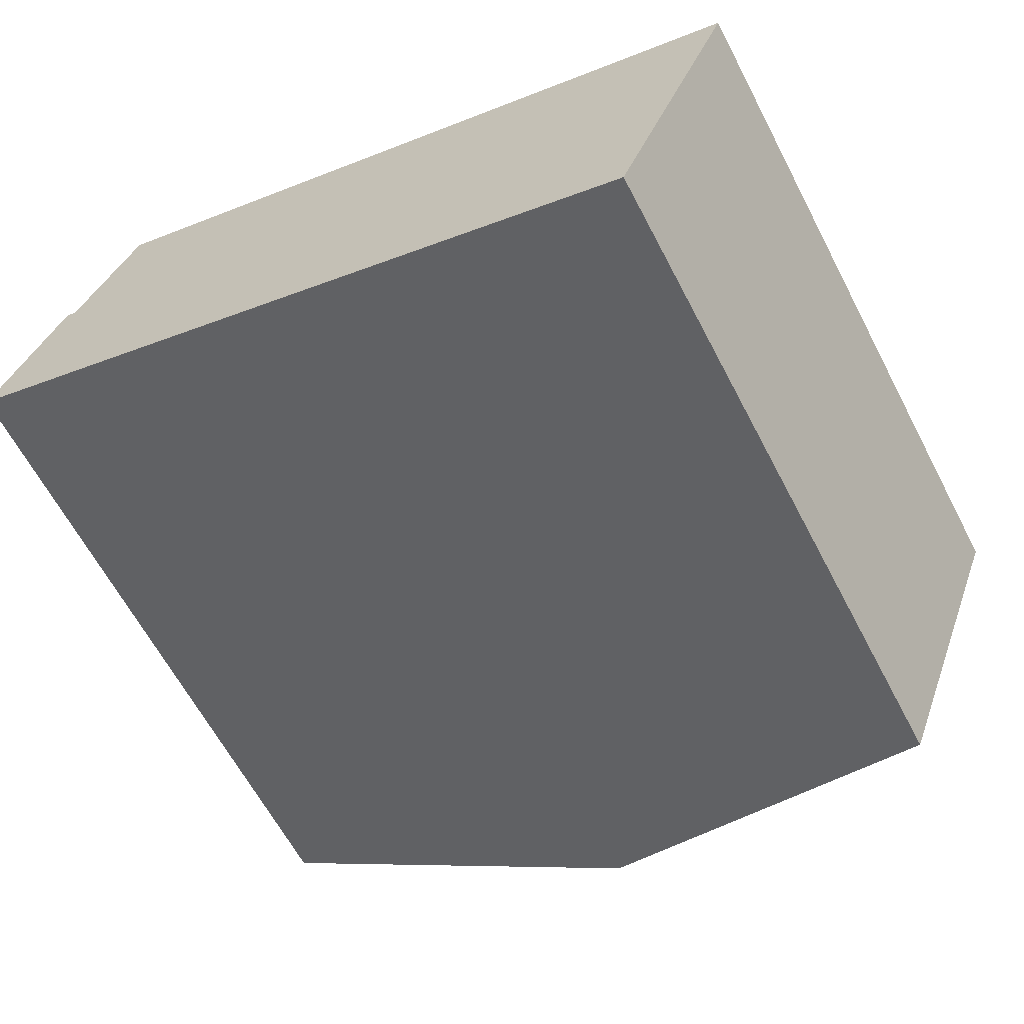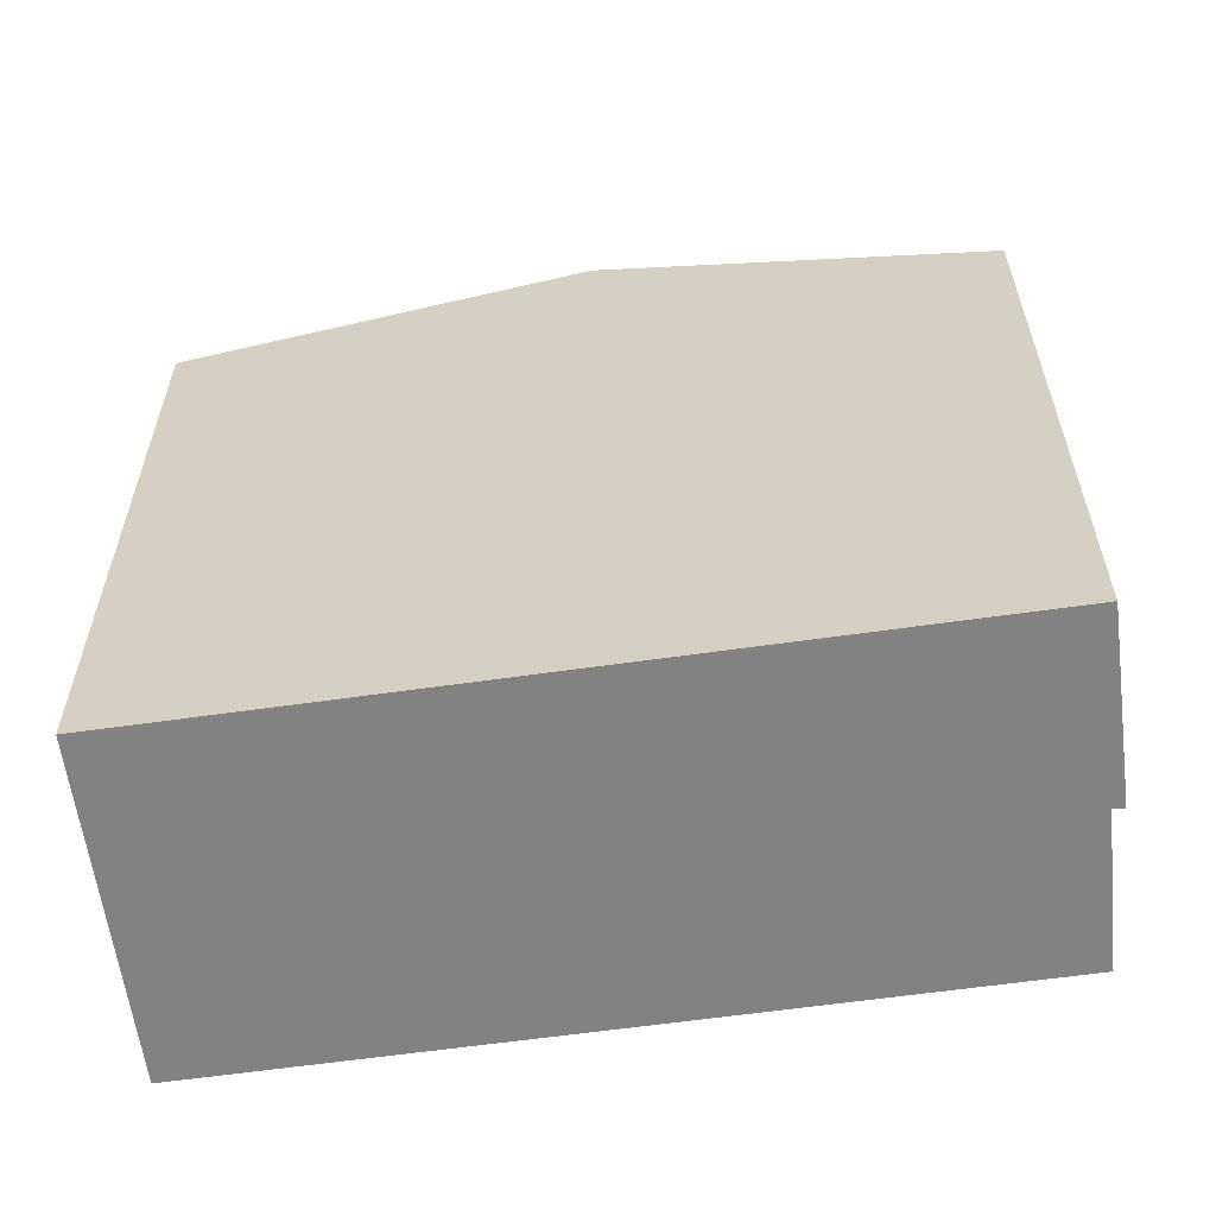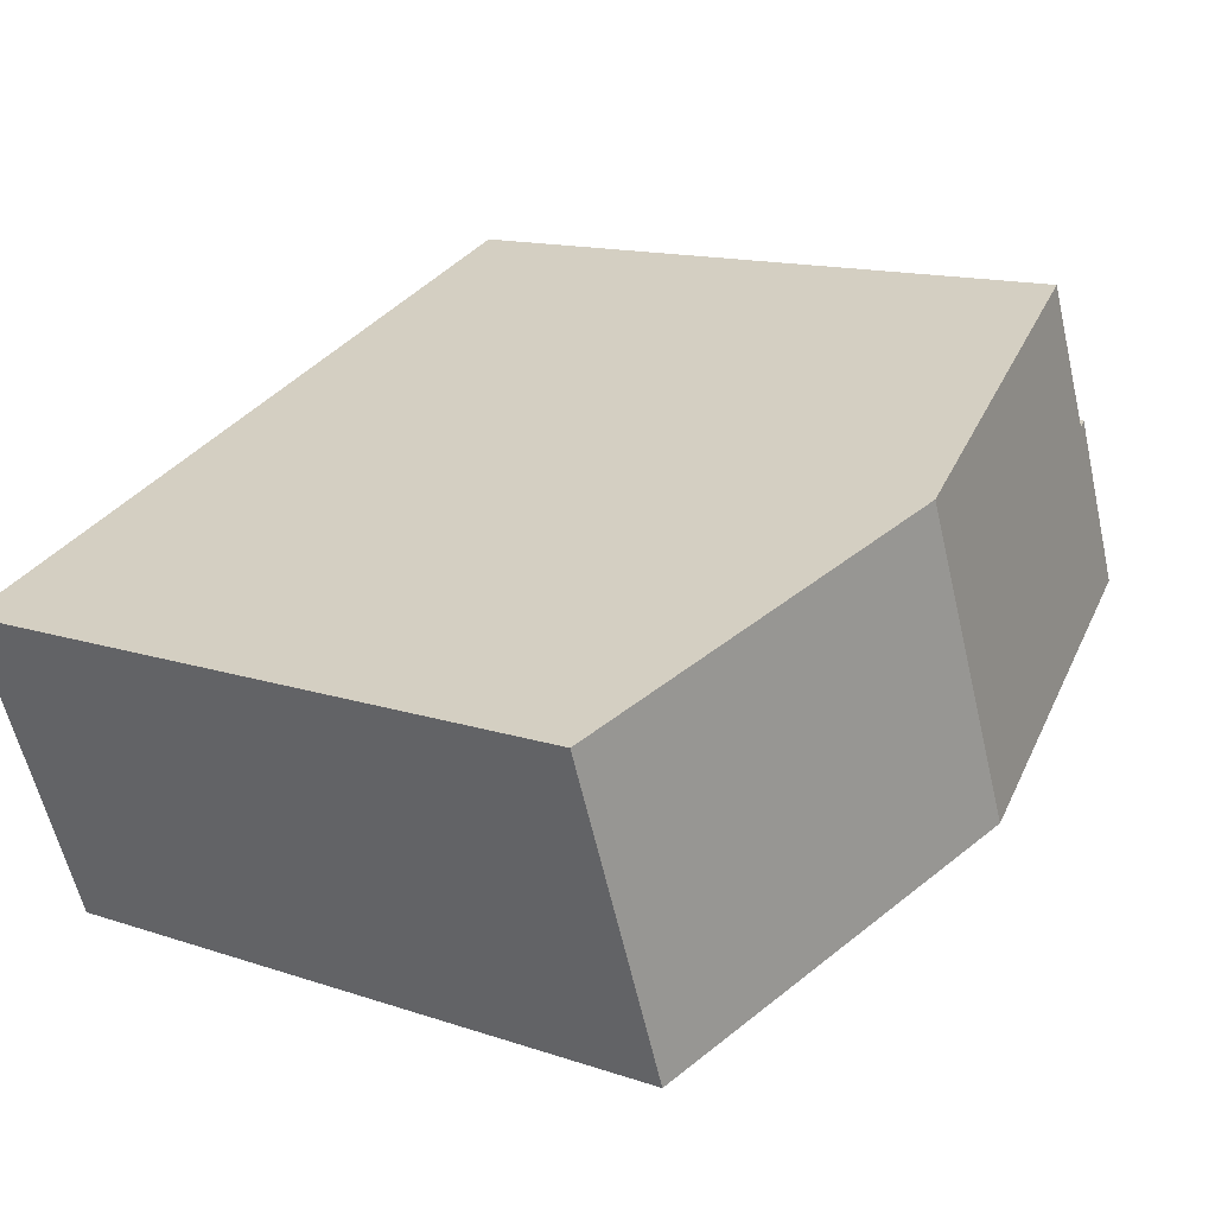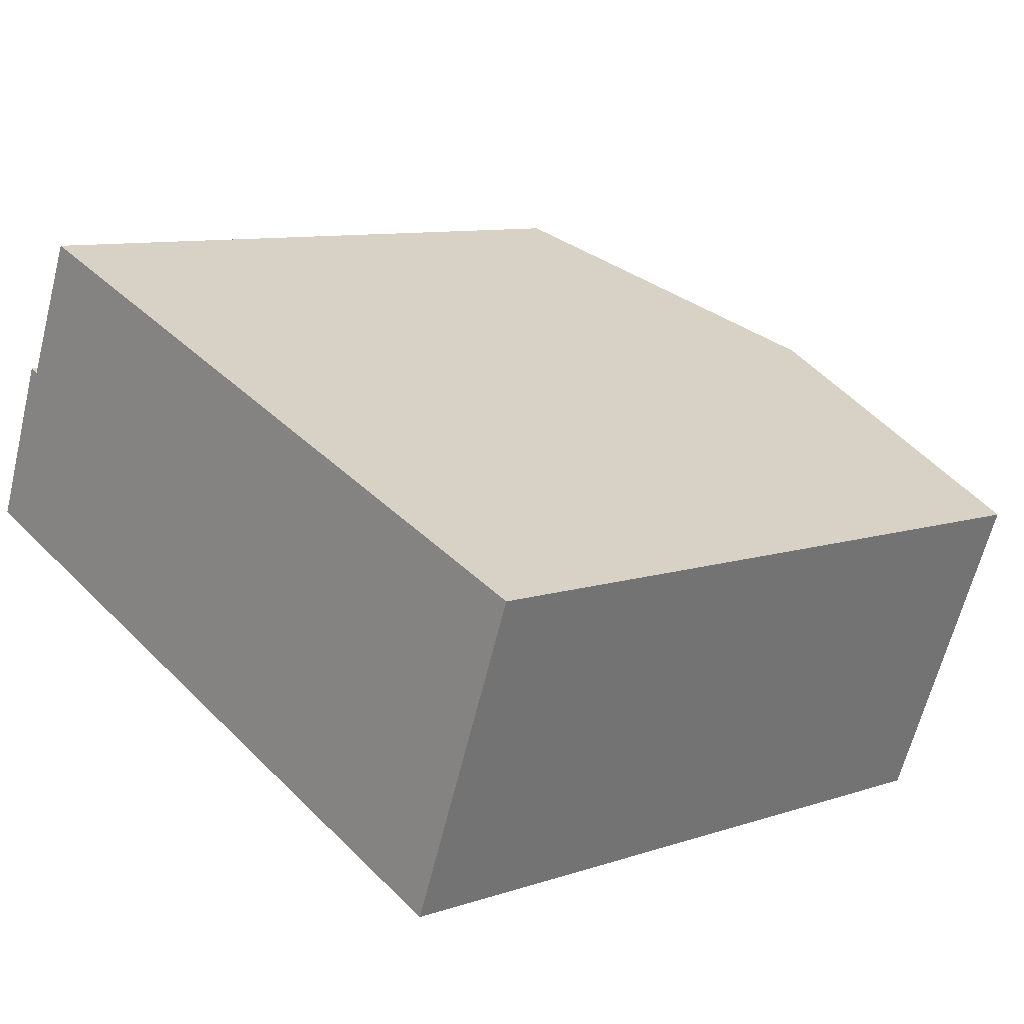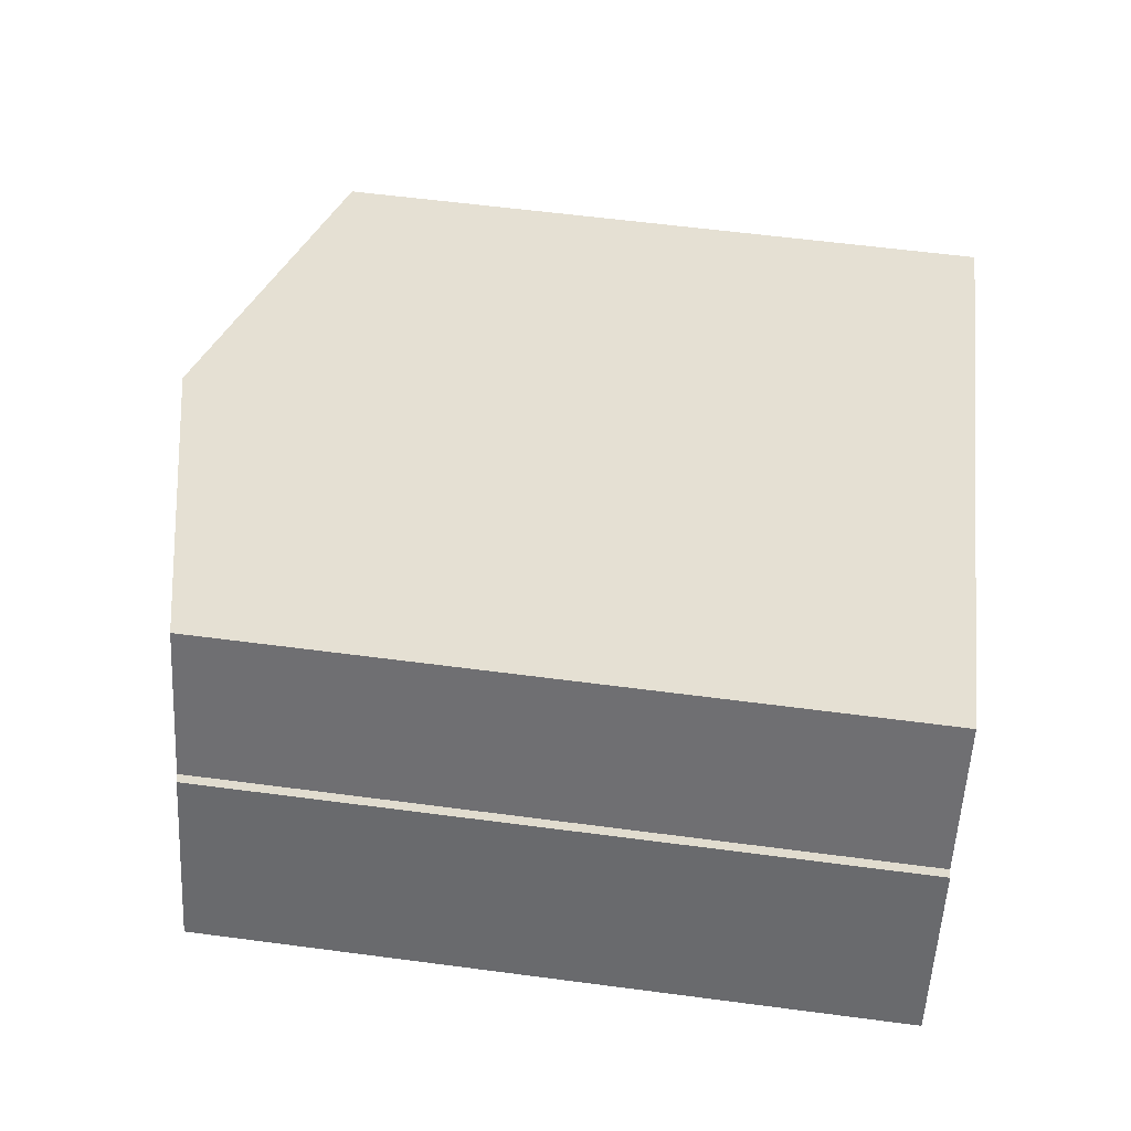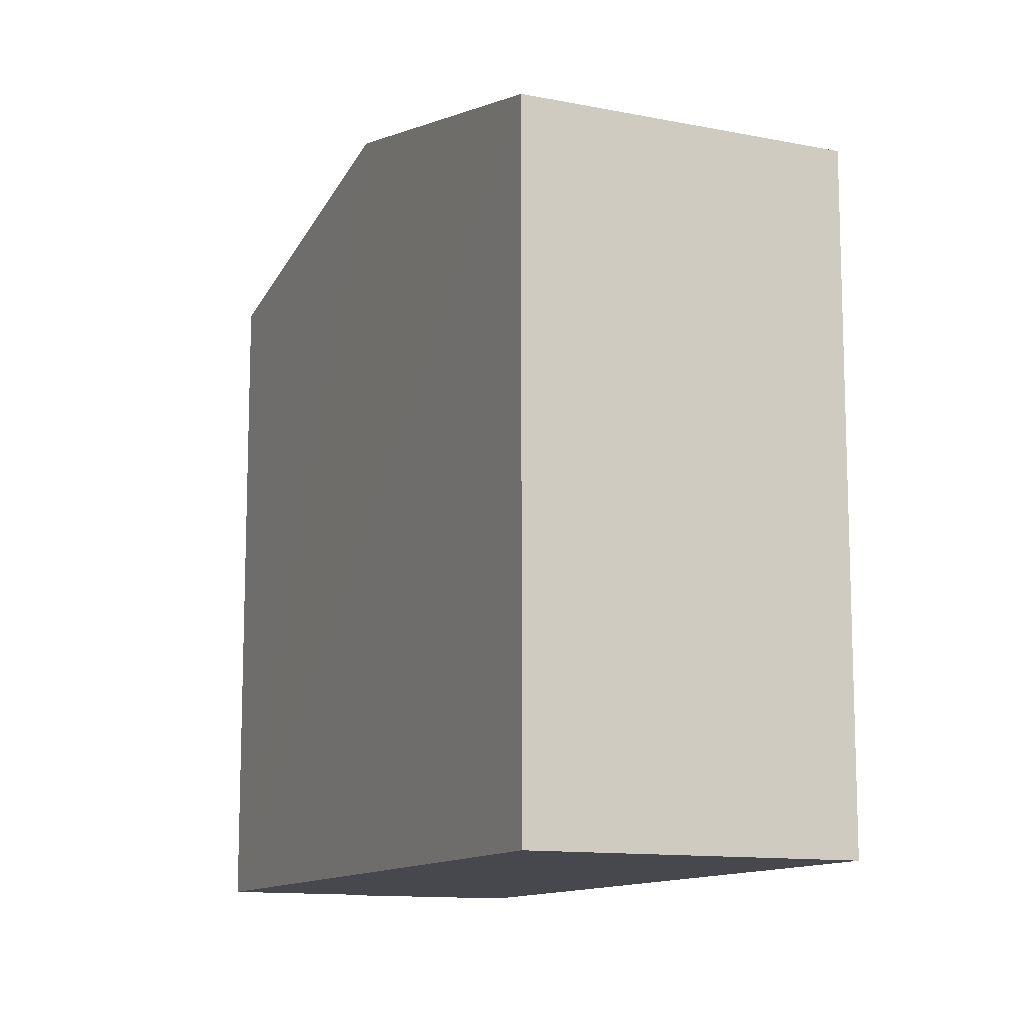
<metadata>
{"format":"obj","ext":"obj","renderer":"f3d","projection":"perspective","resolution":1024,"background":"white","views":[{"elev":-63.0,"azim":27.6,"up":"+Z"},{"elev":-60.7,"azim":-151.1,"up":"+Y"},{"elev":13.6,"azim":127.2,"up":"+Z"},{"elev":9.5,"azim":49.0,"up":"+Z"},{"elev":57.9,"azim":-82.2,"up":"+Z"},{"elev":-11.9,"azim":86.3,"up":"+Y"}]}
</metadata>
<code>
v  20.19 17.05 -3.47
v  12.53 19.32 4.33
v  21.85 17.08 0.824
v  18.8 17.03 -7.067
v  18.72 17.05 -7.034
v  9.282 19.32 -3.489
v  1.705 17.08 4.272
v  1.961 17.14 4.156
v  0.315 17.09 0.79
v  0 17.09 1.046e-15
v  3.506 17.15 7.72
v  18.8 4.327e-16 -7.067
v  9.282 2.136e-16 -3.489
v  0 0 0
v  18.72 4.307e-16 -7.034
v  1.705 -2.616e-16 4.272
v  0.315 -4.837e-17 0.79
v  1.961 -2.545e-16 4.156
v  3.506 -4.727e-16 7.72
v  21.85 -5.046e-17 0.824
v  12.53 -2.651e-16 4.33
v  20.19 2.125e-16 -3.47
g defaultobject
f 1 2 3
f 2 1 4
f 2 4 5
f 2 5 6
f 7 8 9
f 9 6 10
f 6 9 2
f 2 9 8
f 2 8 11
f 12 5 4
f 5 12 6
f 6 12 10
f 10 12 13
f 10 13 14
f 13 12 15
f 14 9 10
f 9 14 7
f 7 14 16
f 16 14 17
f 7 18 8
f 18 7 16
f 8 19 11
f 19 8 18
f 19 2 11
f 2 19 3
f 3 19 20
f 20 19 21
f 20 1 3
f 1 20 4
f 4 20 12
f 12 20 22
f 13 17 14
f 17 13 16
f 16 13 18
f 18 13 19
f 19 13 21
f 21 13 15
f 21 15 20
f 20 15 22
f 22 15 12

</code>
